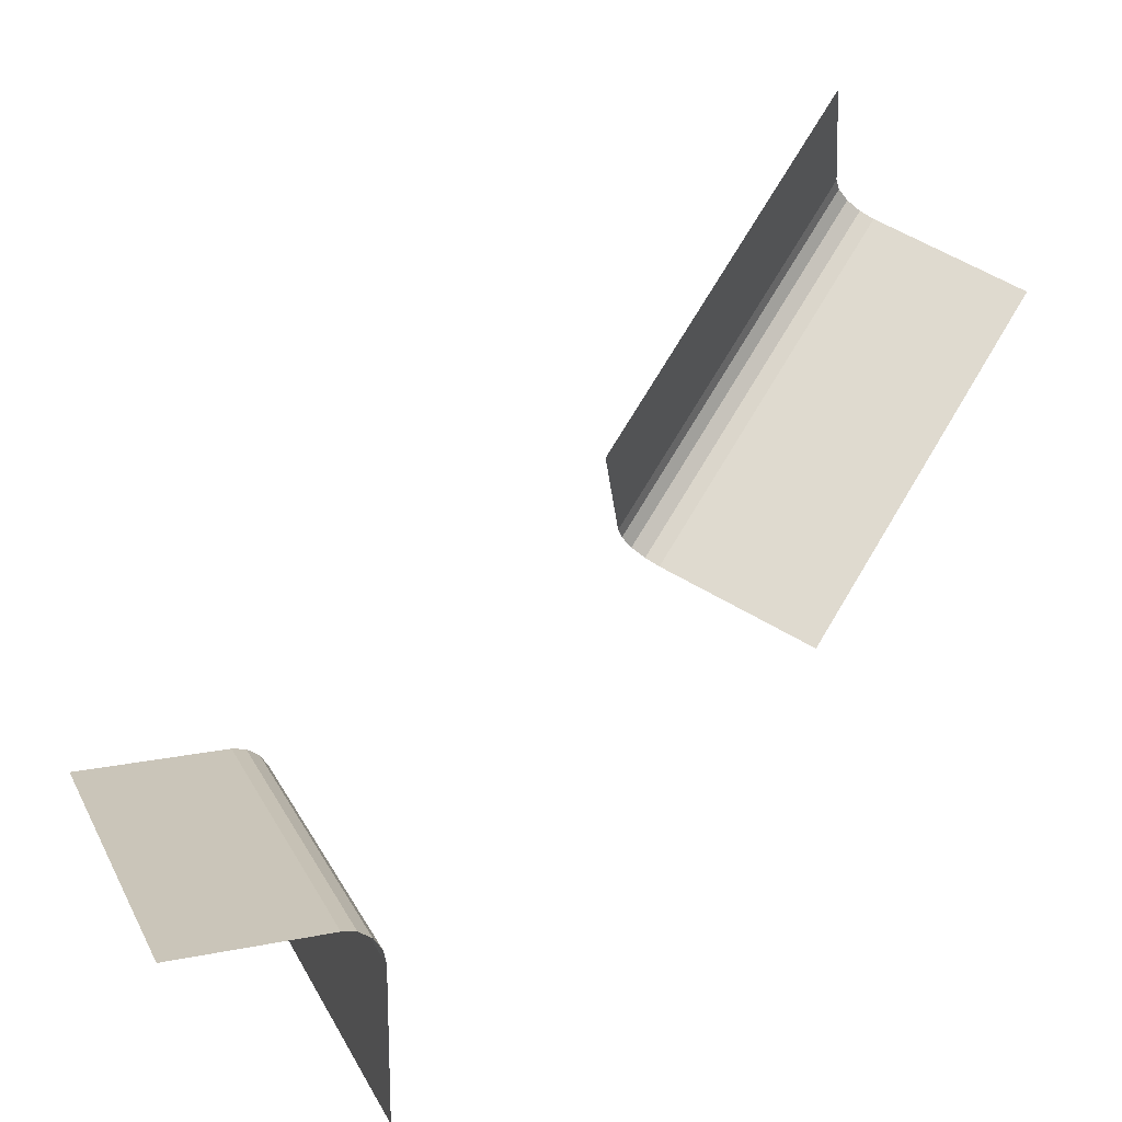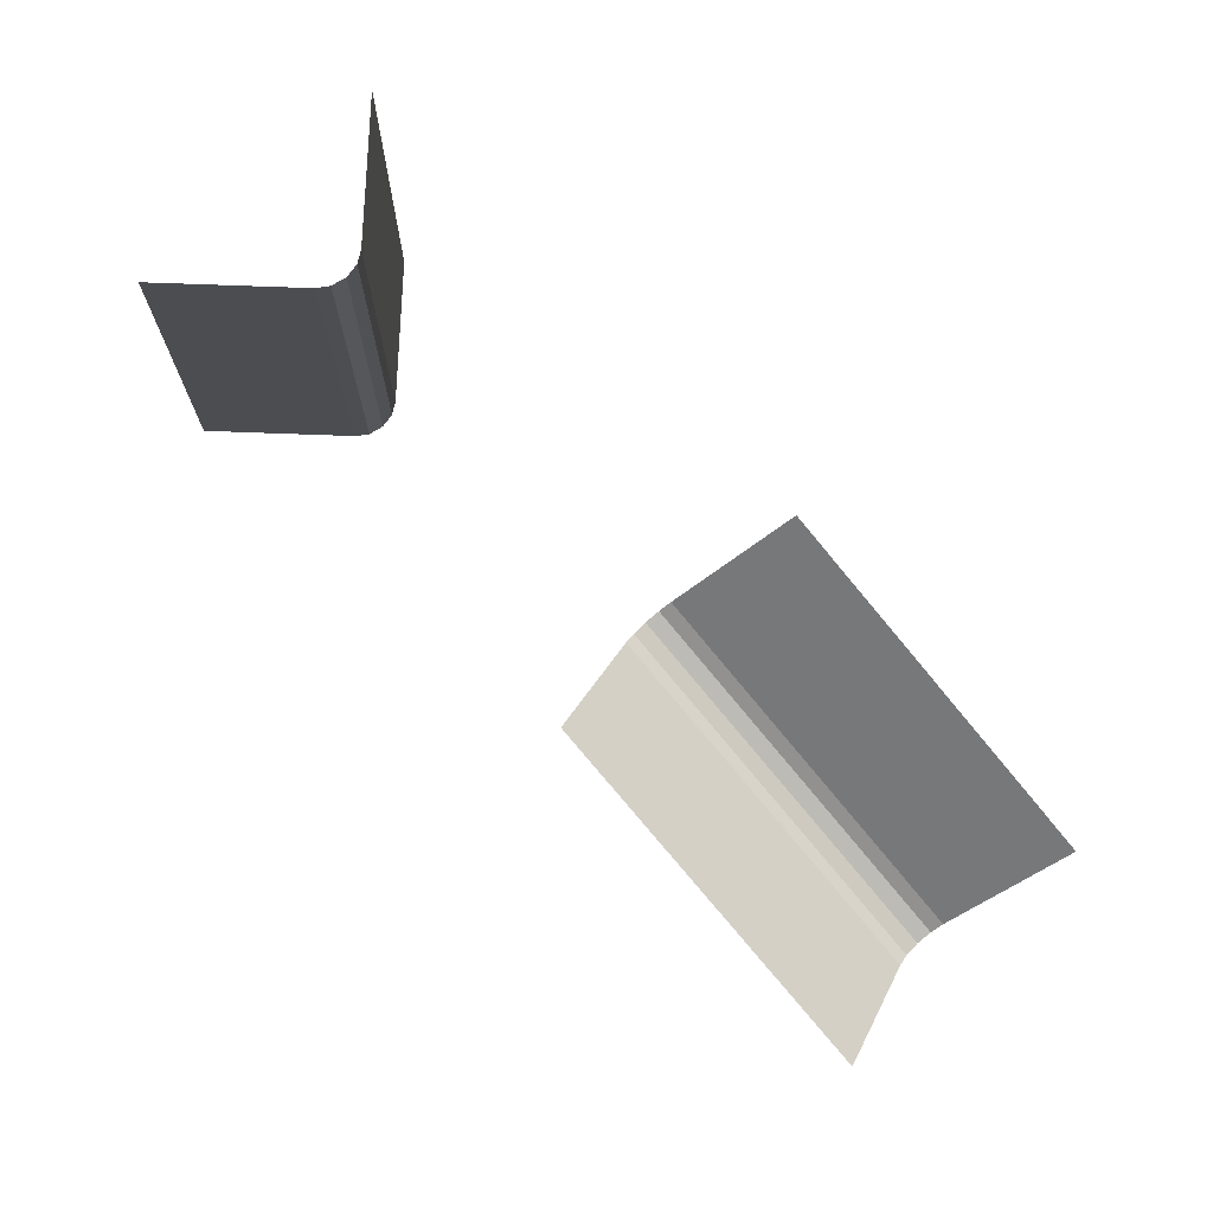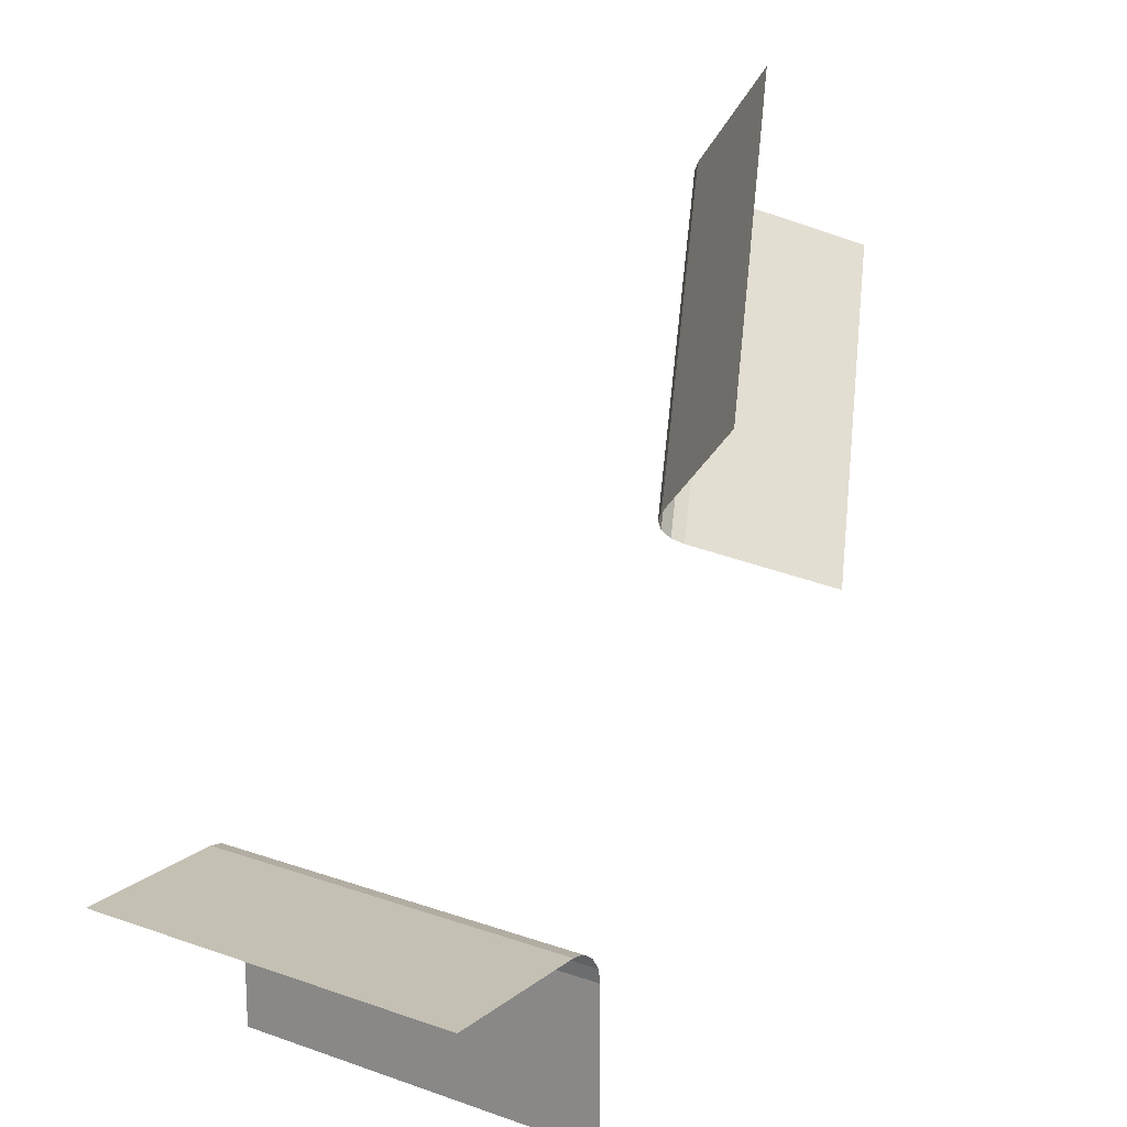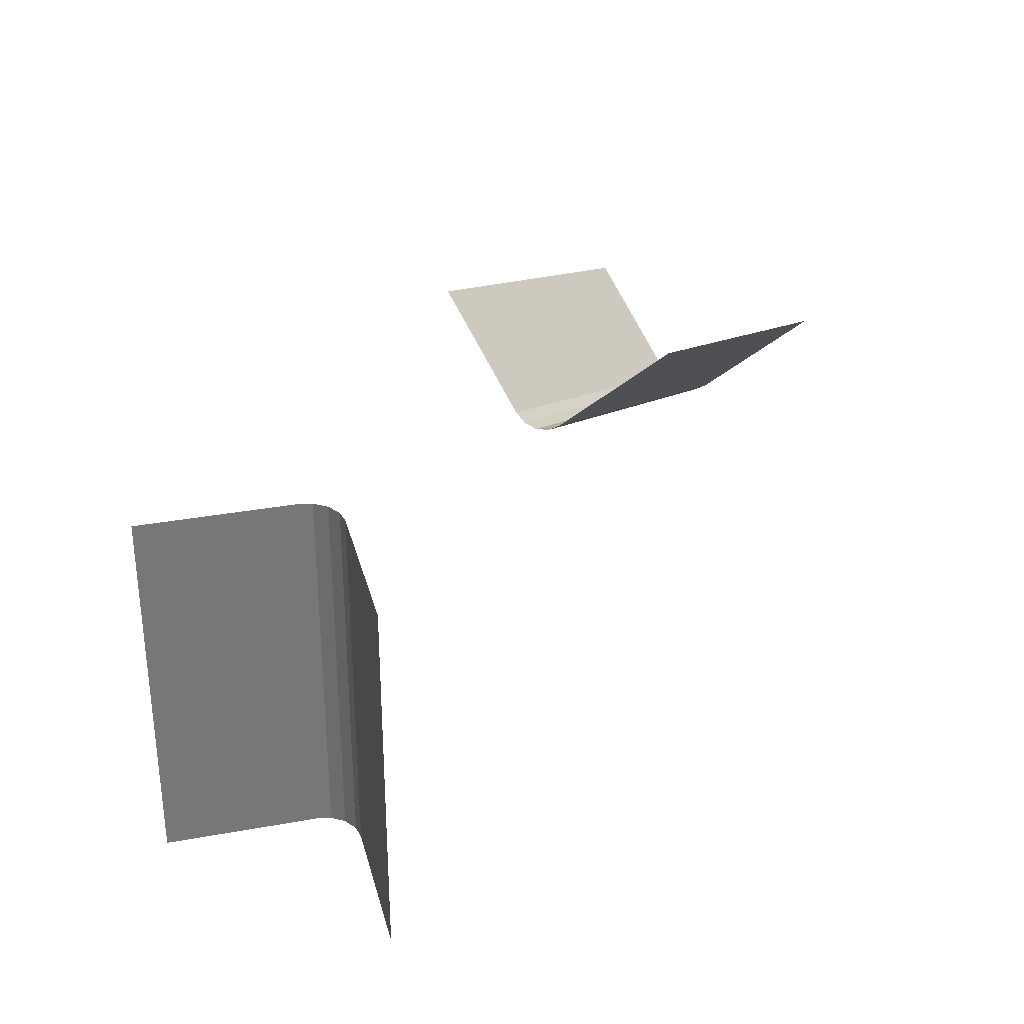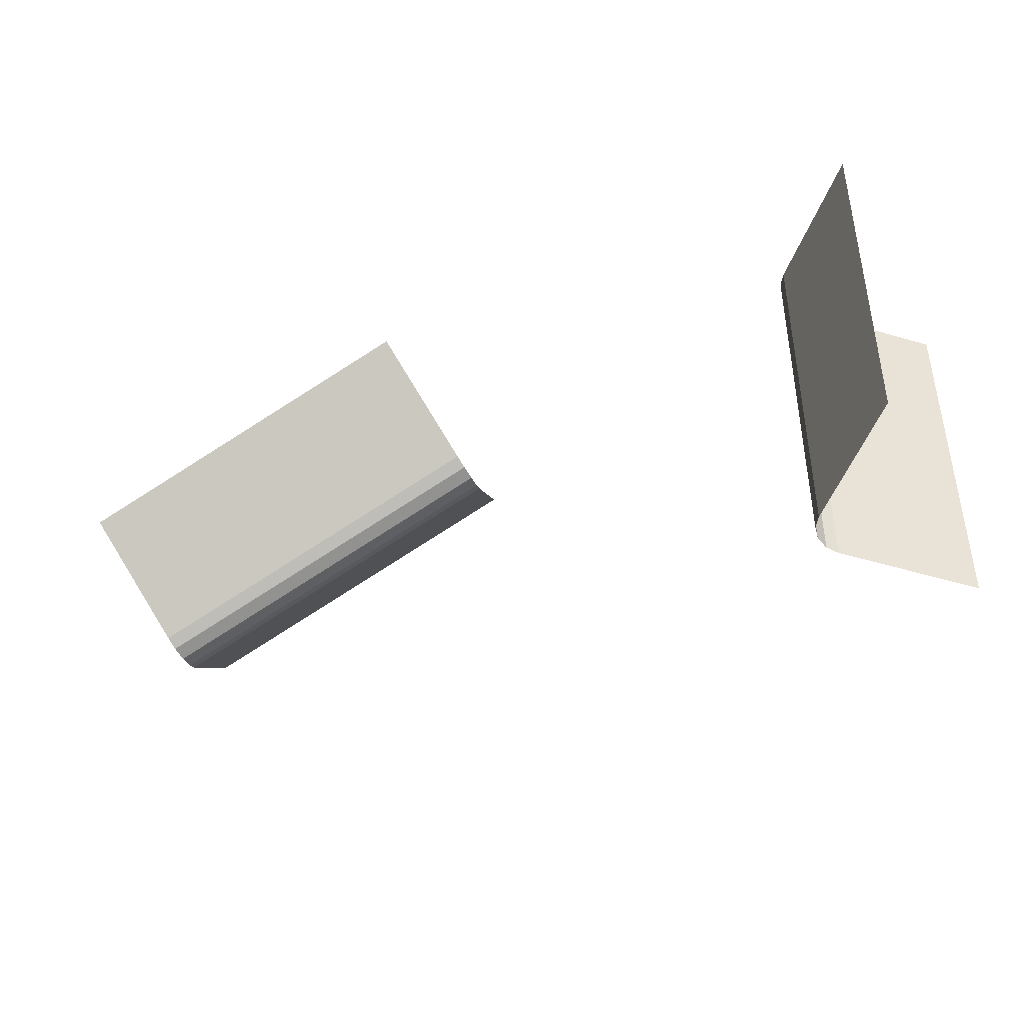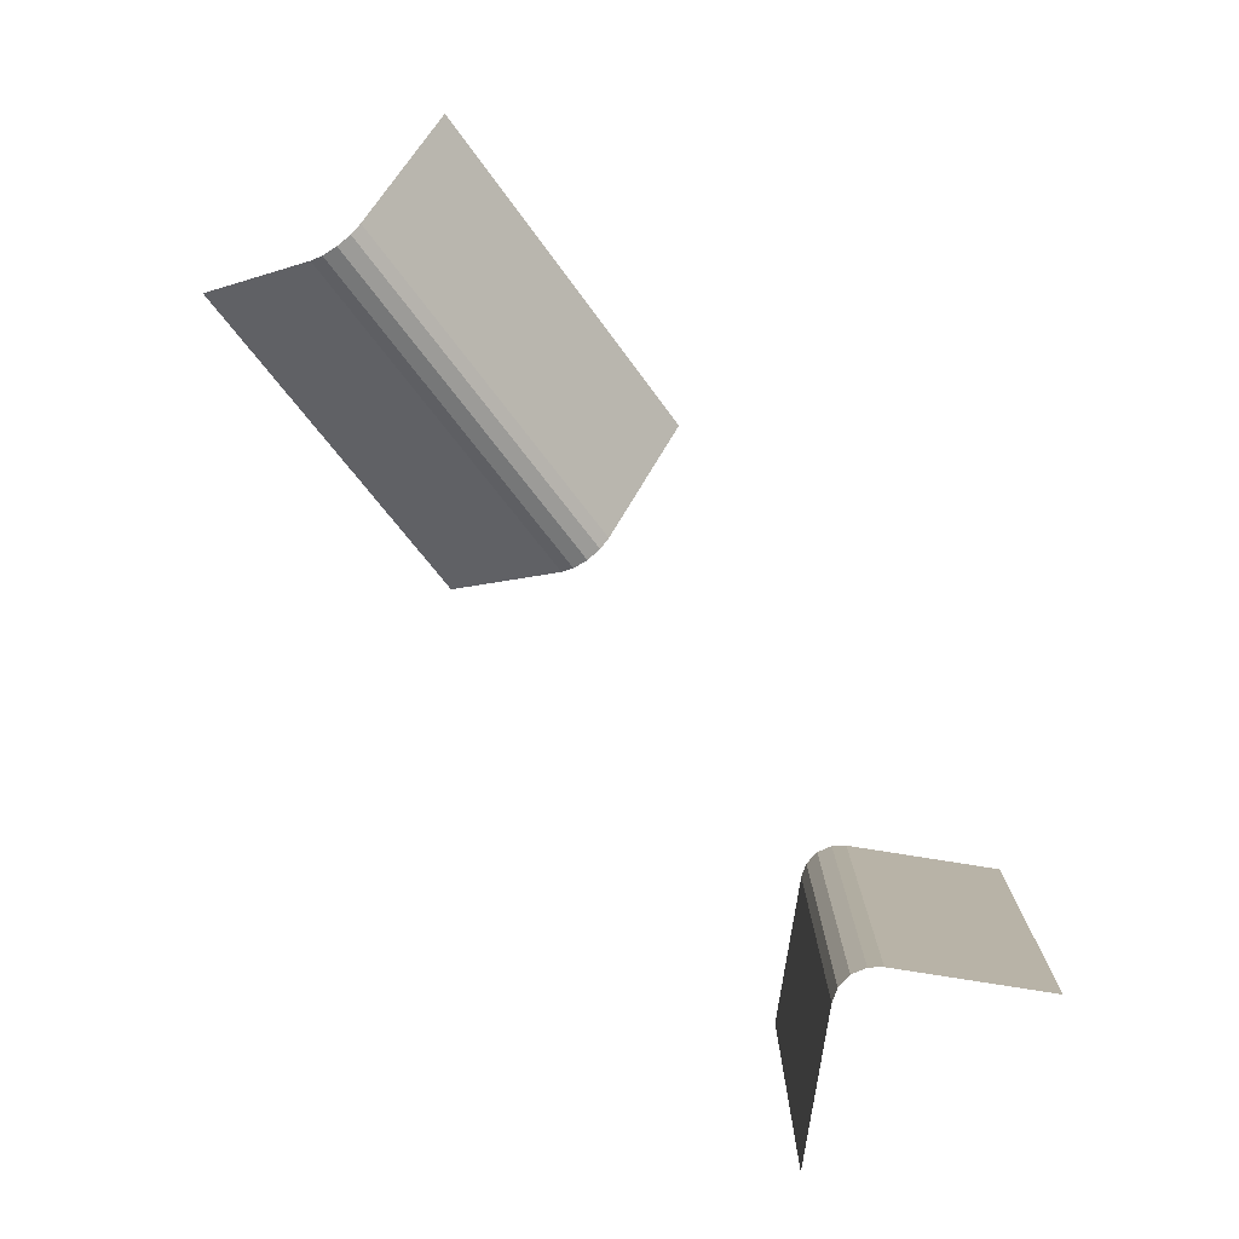
<metadata>
{"format":"obj","ext":"obj","renderer":"f3d","projection":"perspective","resolution":1024,"background":"white","views":[{"elev":20.6,"azim":-20.0,"up":"+Y"},{"elev":74.2,"azim":92.1,"up":"+Z"},{"elev":18.0,"azim":-55.2,"up":"+Y"},{"elev":33.1,"azim":-14.1,"up":"+Z"},{"elev":-46.5,"azim":-108.9,"up":"+Z"},{"elev":-79.4,"azim":170.9,"up":"+Z"}]}
</metadata>
<code>
v 0 0.25 0.5
v 0.4 0.45 0.2
v 0.1667 0.4167 0.4167
v -0.2646 -0.2646 0
v -0.2646 -0.2646 0.5
v 0.4366 0.4085 0.1901
v 0.25 0 0.5
v 0.45 0.4 0.2
v 0.4215 0.4215 0.1862
v 0.3333 0.5833 0.3333
v 0.07514 0.1032 0.3567
v 0.4167 0.1667 0.4167
v -0.2535 -0.2816 0
v -0.2535 -0.2816 0.5
v -0.5 -0.25 0
v -0.5 -0.25 0.25
v -0.5 -0.25 0.5
v -0.3 -0.25 0
v -0.3 -0.25 0.5
v 0.5833 0.3333 0.3333
v 0.4085 0.4366 0.1901
v 0.06667 0.1167 0.3667
v -0.25 -0.5 0
v -0.25 -0.5 0.25
v -0.25 -0.5 0.5
v -0.25 -0.3 0
v -0.25 -0.3 0.5
v -0.2816 -0.2535 0
v -0.2816 -0.2535 0.5
v 0.1032 0.07514 0.3567
v 0.1167 0.06667 0.3667
v 0.08821 0.08821 0.3529
f 16 18 19
f 19 17 16
f 18 16 15
f 27 24 25
f 23 24 26
f 27 26 24
f 13 26 27
f 28 4 5
f 18 28 29
f 4 13 14
f 13 27 14
f 28 5 29
f 18 29 19
f 4 14 5
f 3 22 2
f 2 10 3
f 22 3 1
f 8 12 20
f 7 12 31
f 8 31 12
f 30 31 8
f 11 32 9
f 22 11 21
f 32 30 6
f 30 8 6
f 11 9 21
f 22 21 2
f 32 6 9

</code>
